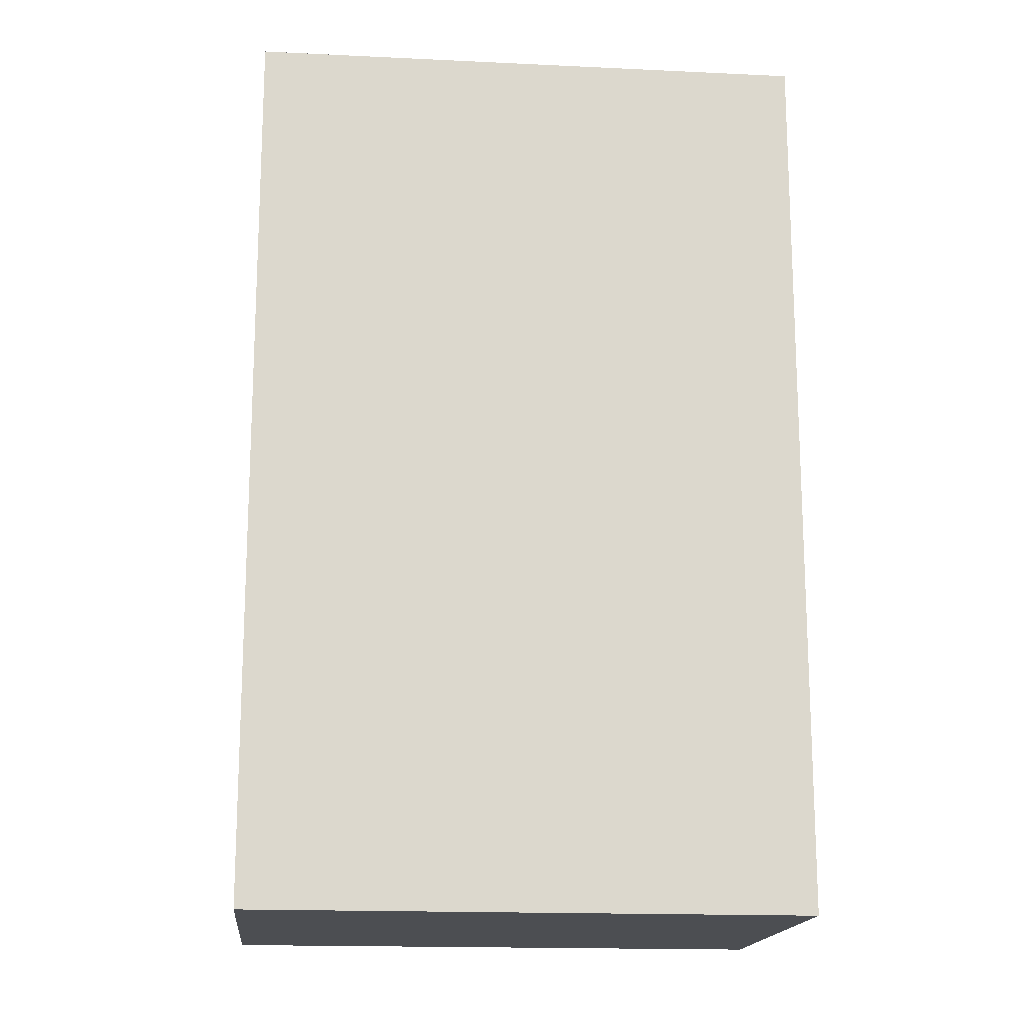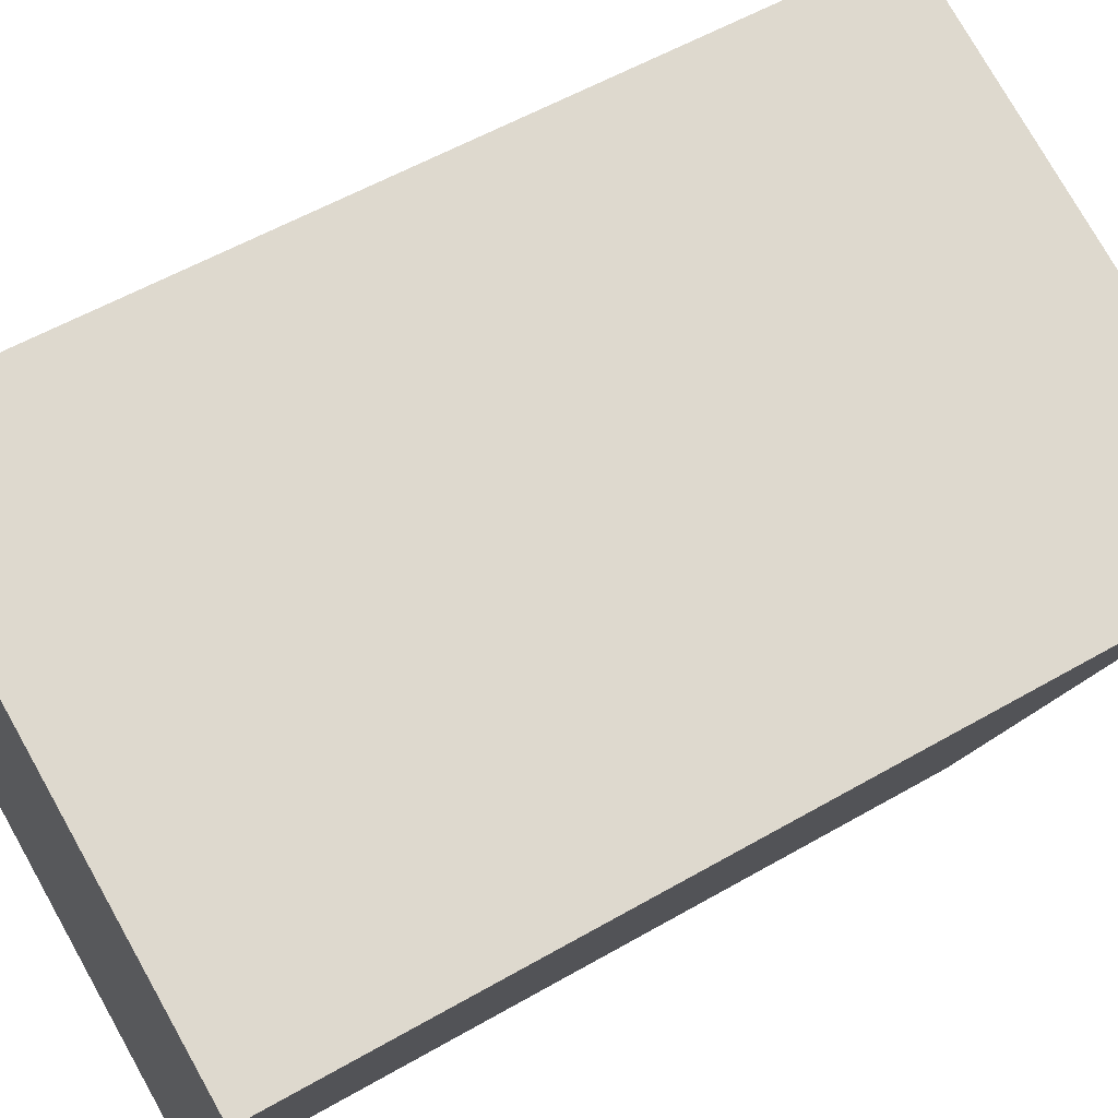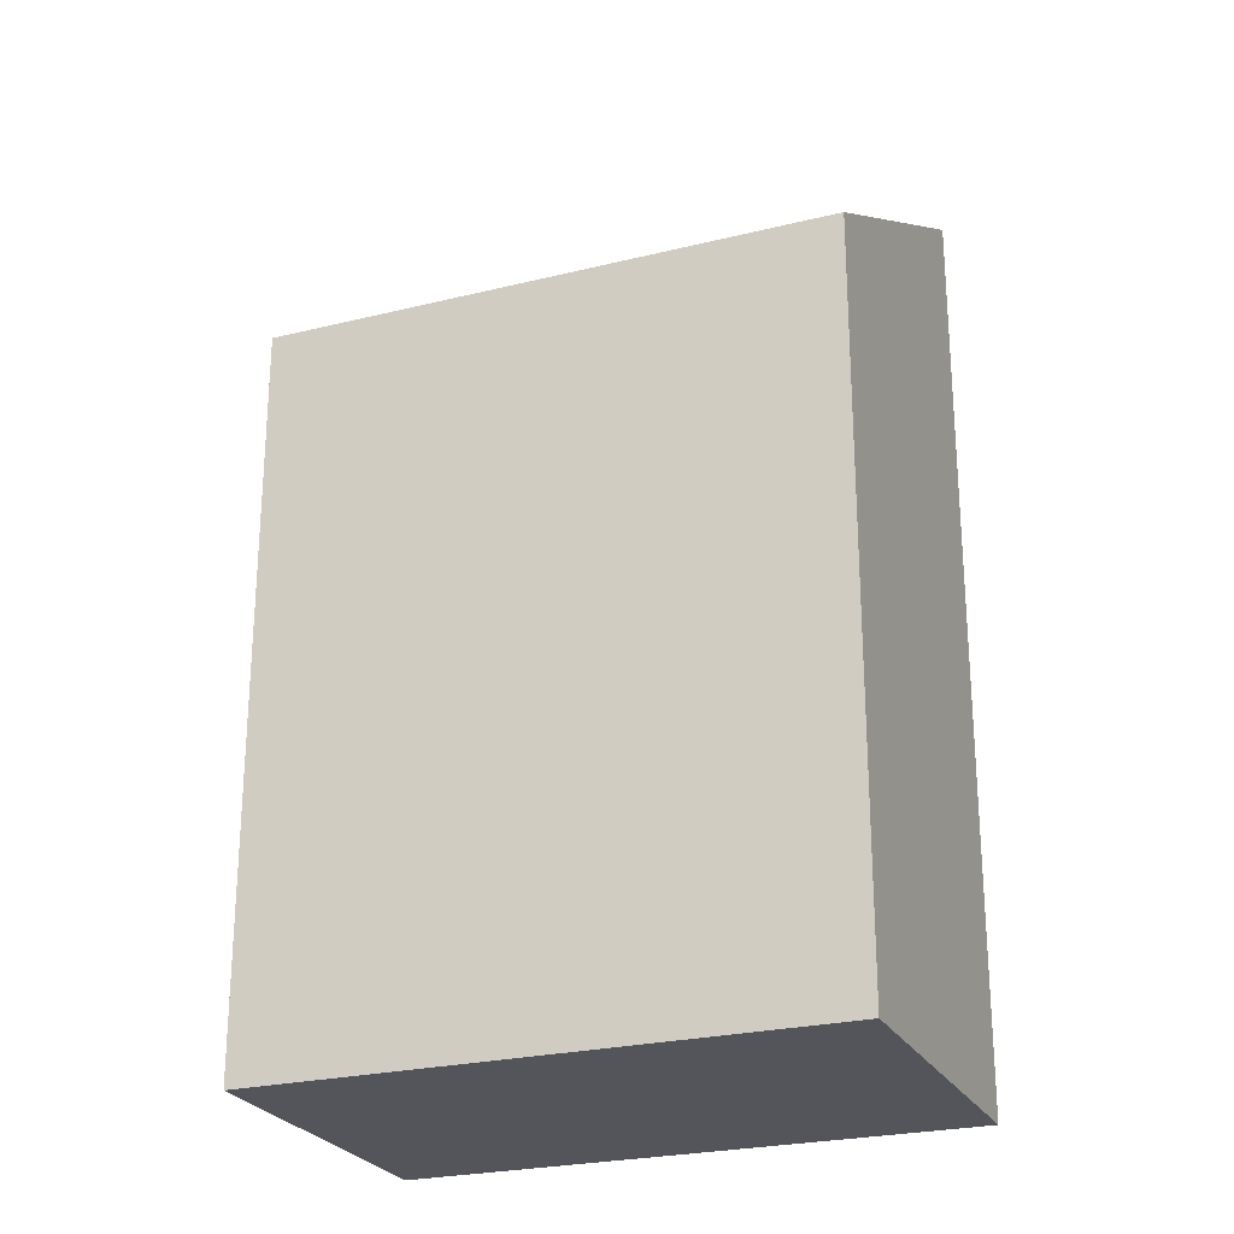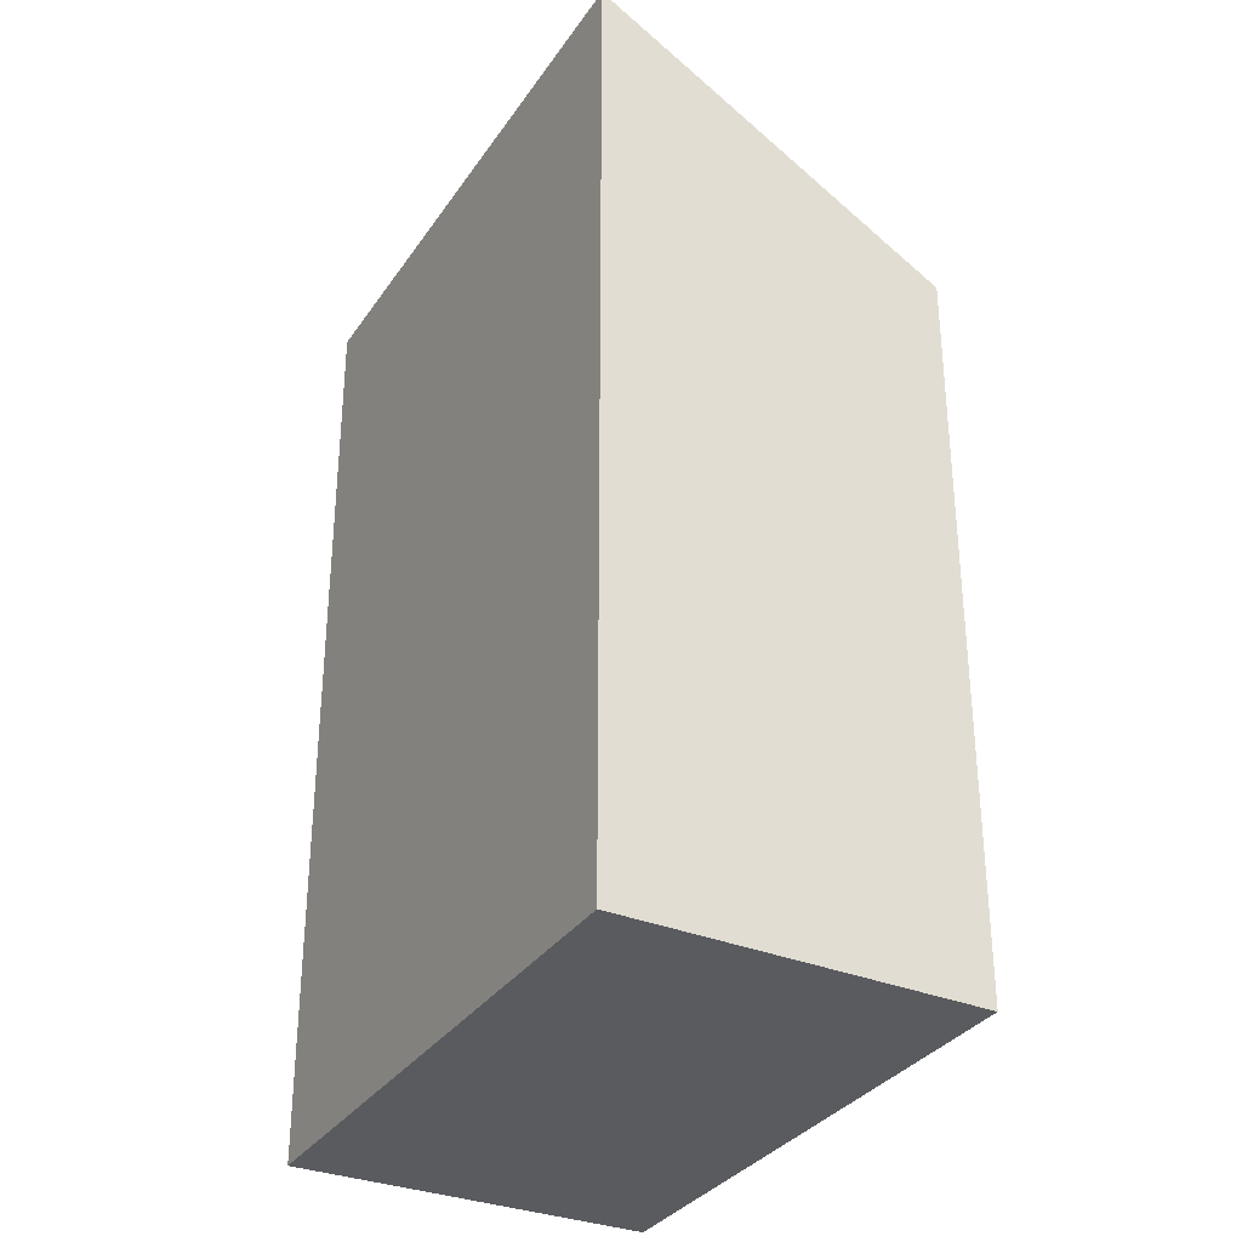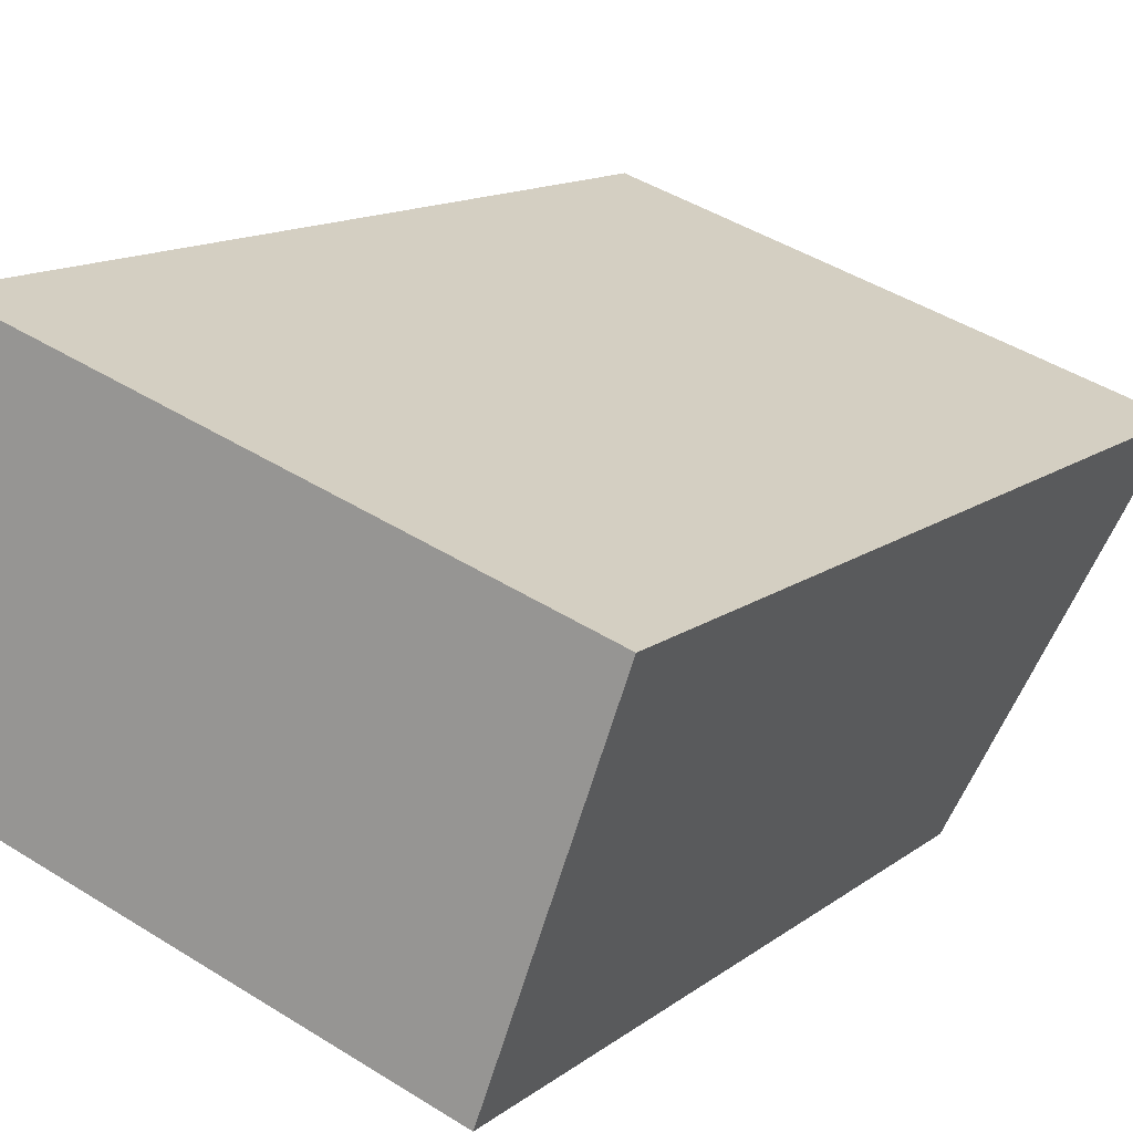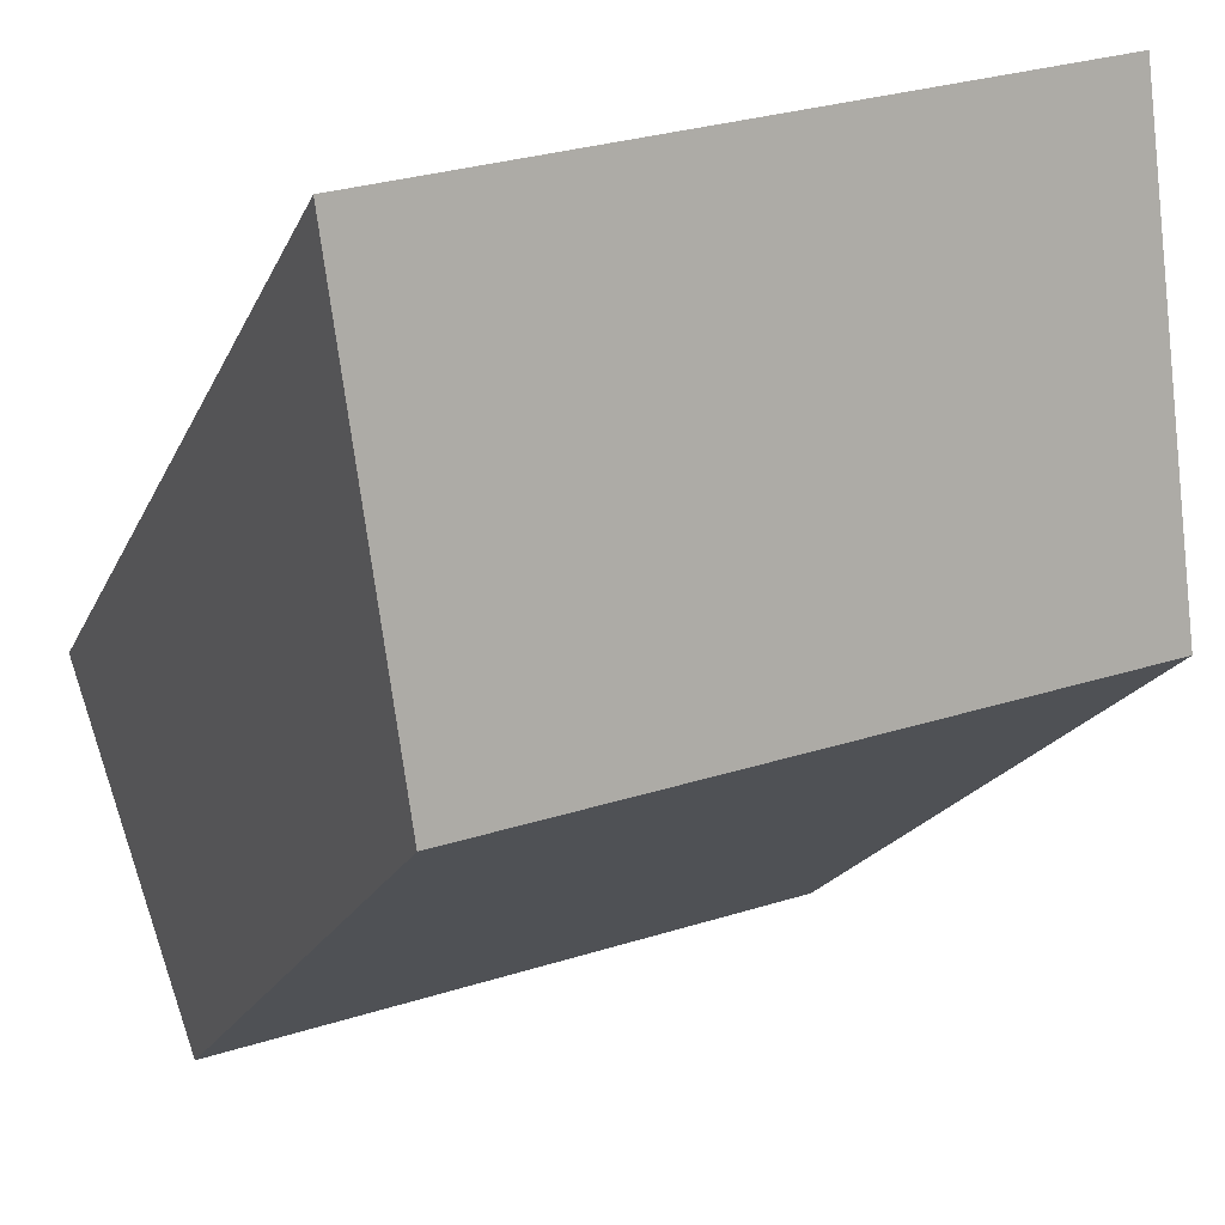
<metadata>
{"format":"obj","ext":"obj","renderer":"f3d","projection":"perspective","resolution":1024,"background":"white","views":[{"elev":-16.8,"azim":12.8,"up":"+Y"},{"elev":55.9,"azim":58.8,"up":"+Z"},{"elev":-24.9,"azim":-139.6,"up":"+Y"},{"elev":-32.7,"azim":79.7,"up":"+Y"},{"elev":13.0,"azim":31.2,"up":"+Z"},{"elev":-18.3,"azim":162.4,"up":"+Z"}]}
</metadata>
<code>
v  4.321 5.823 -1.429
v  0.9 7.42 2.722
v  5.281 7.42 1.267
v  0 5.82 3.564e-16
v  5.281 -7.758e-17 1.267
v  4.321 8.75e-17 -1.429
v  0 0 0
v  0.9 -1.667e-16 2.722
g defaultobject
f 1 2 3
f 2 1 4
f 5 1 3
f 1 5 6
f 6 4 1
f 4 6 7
f 4 8 2
f 8 4 7
f 8 3 2
f 3 8 5
f 8 6 5
f 6 8 7

</code>
